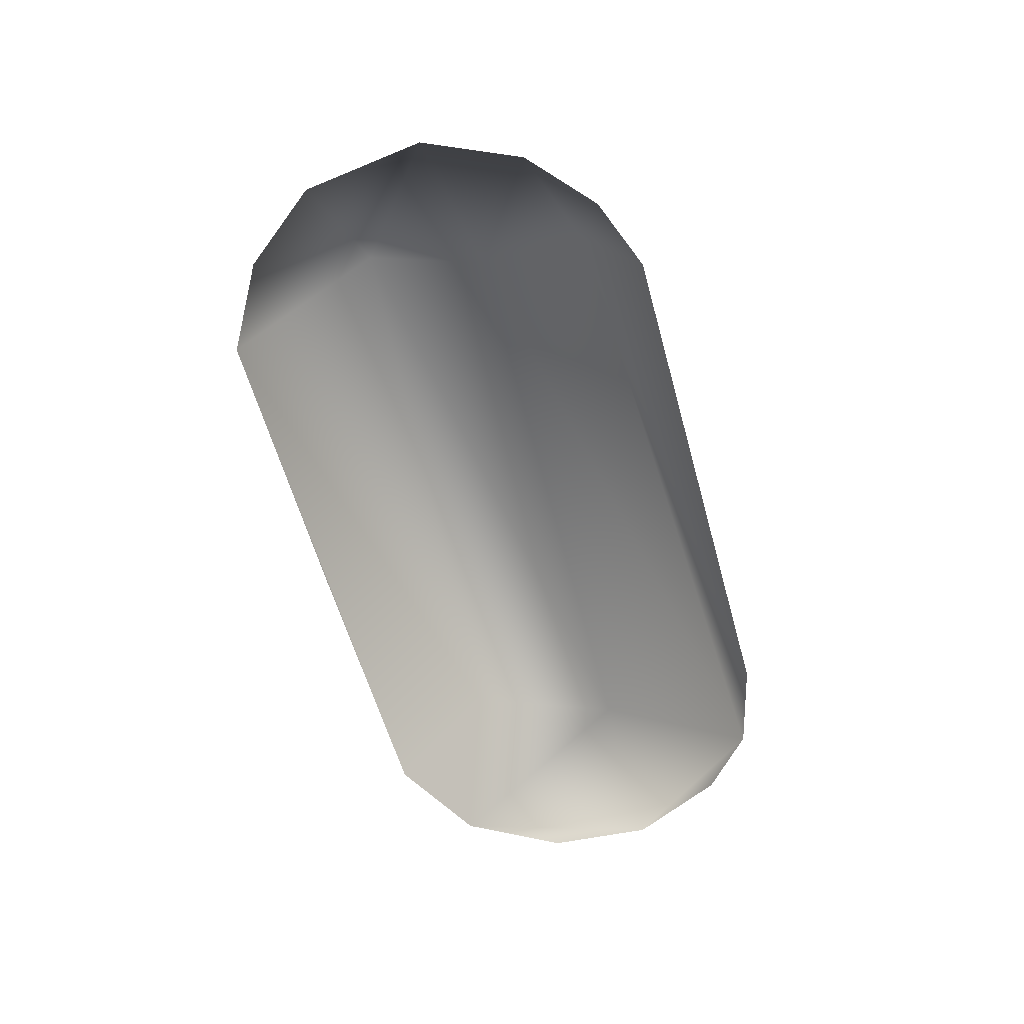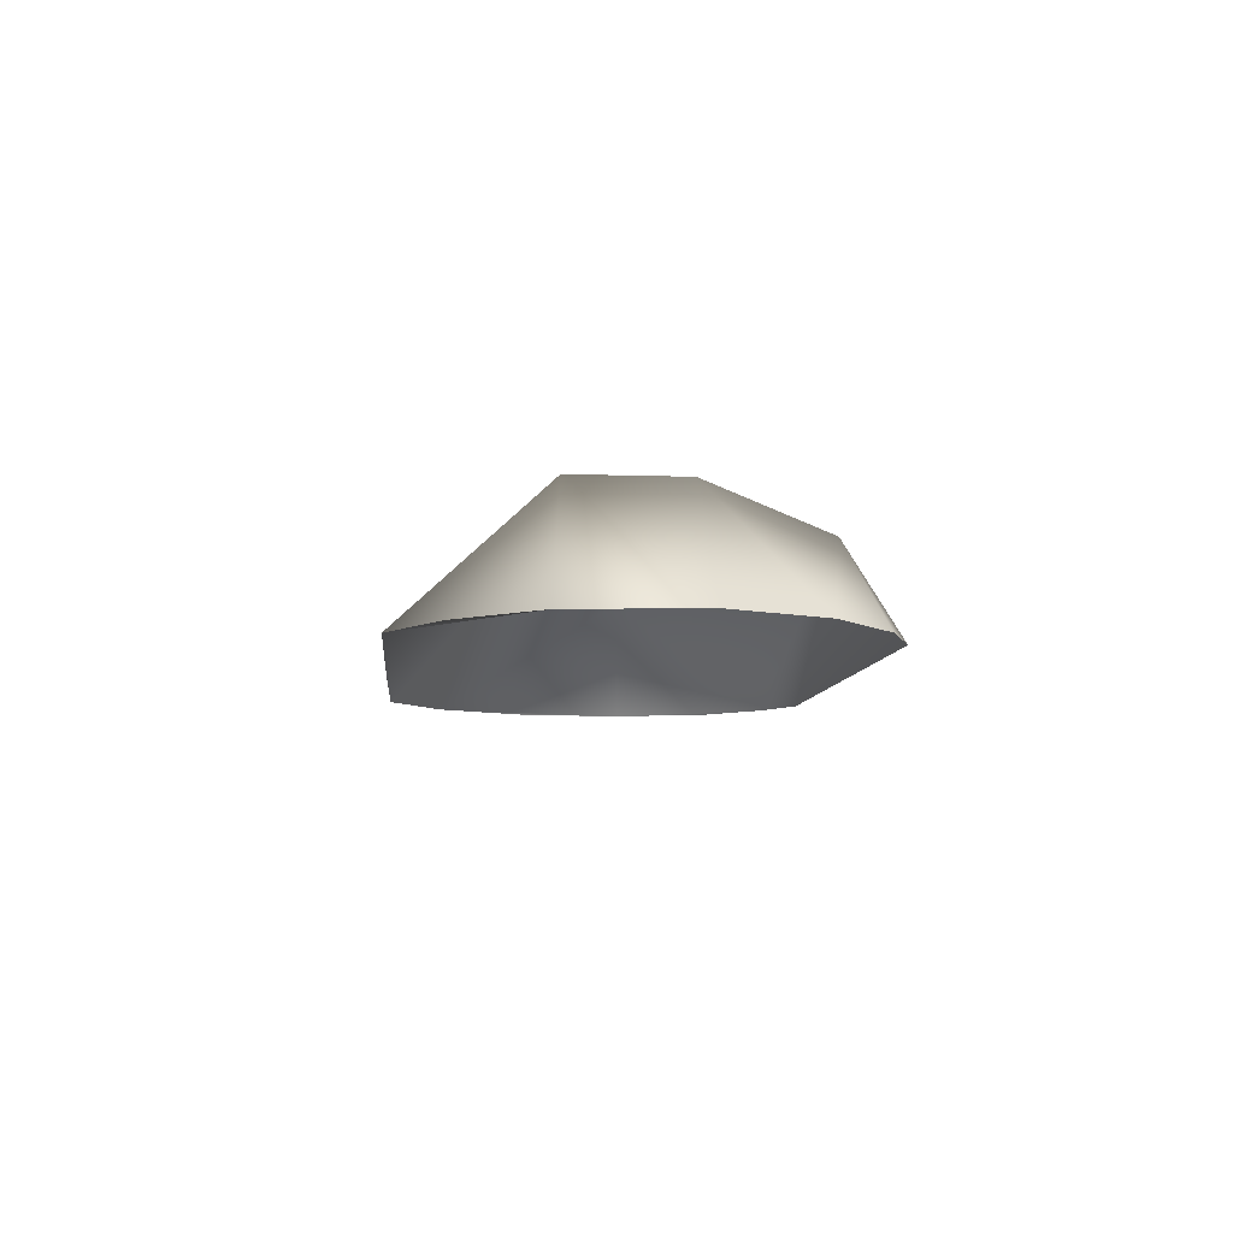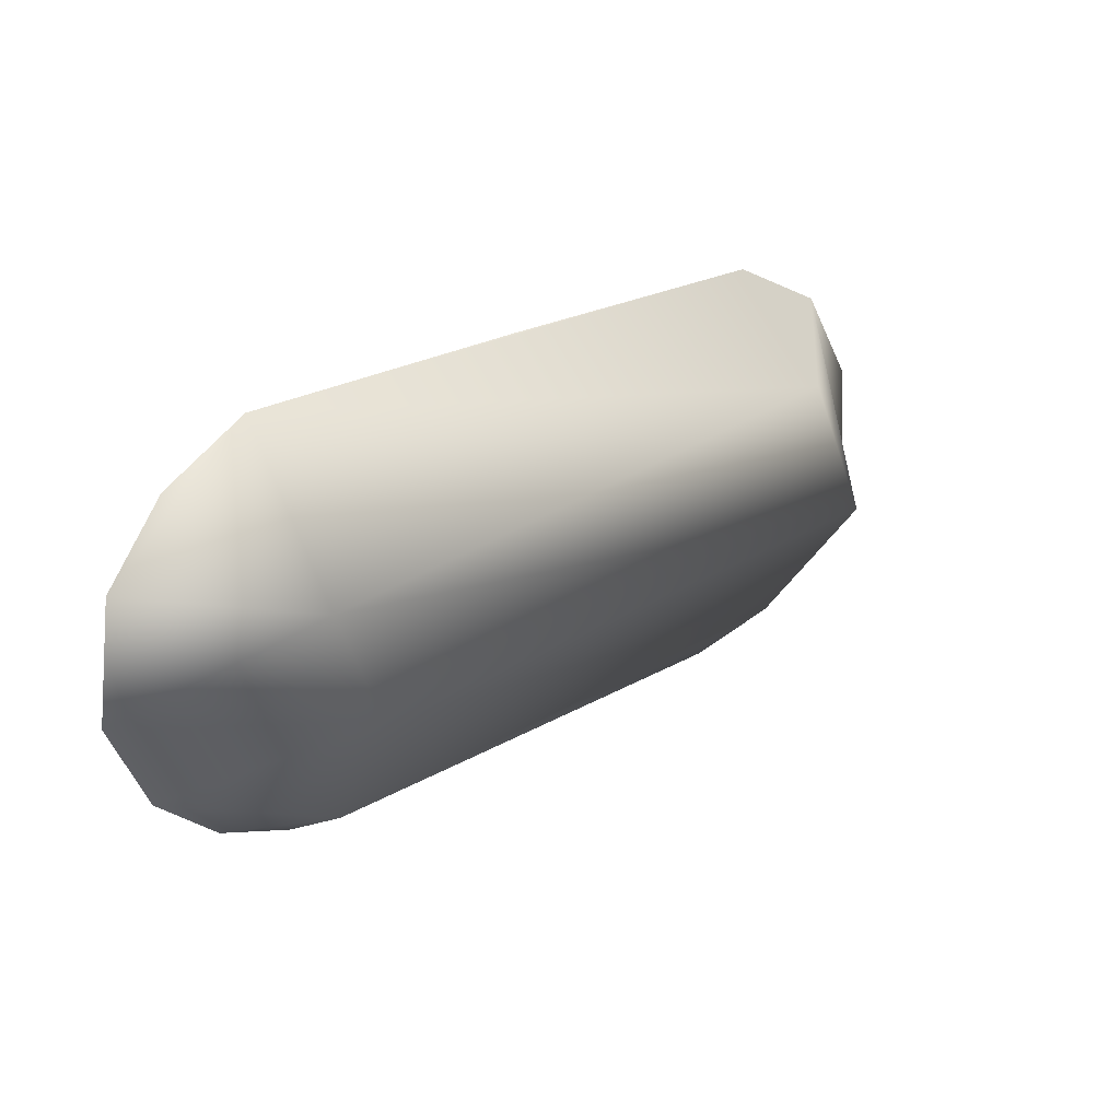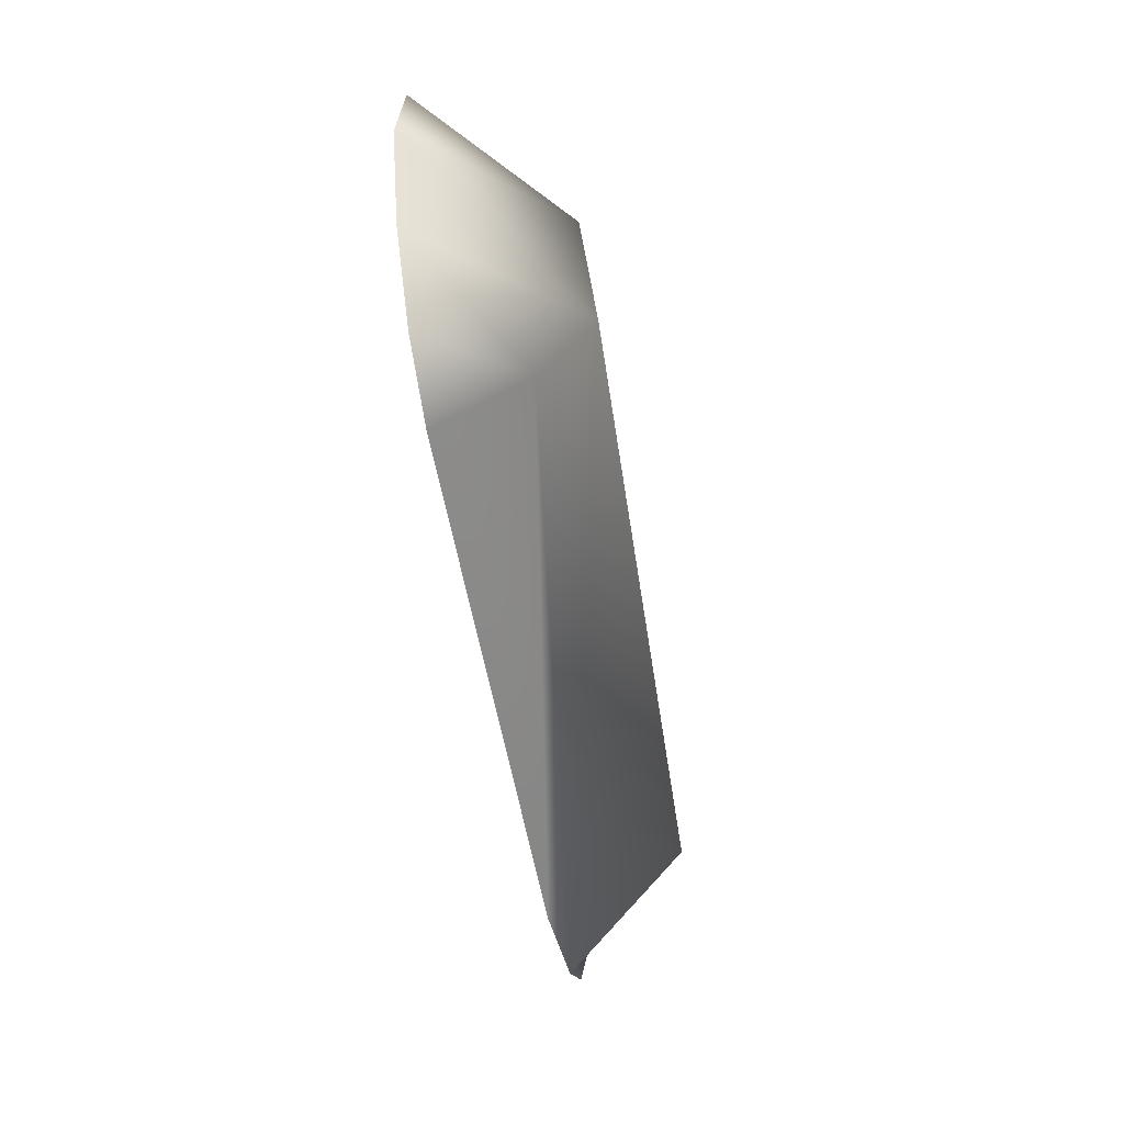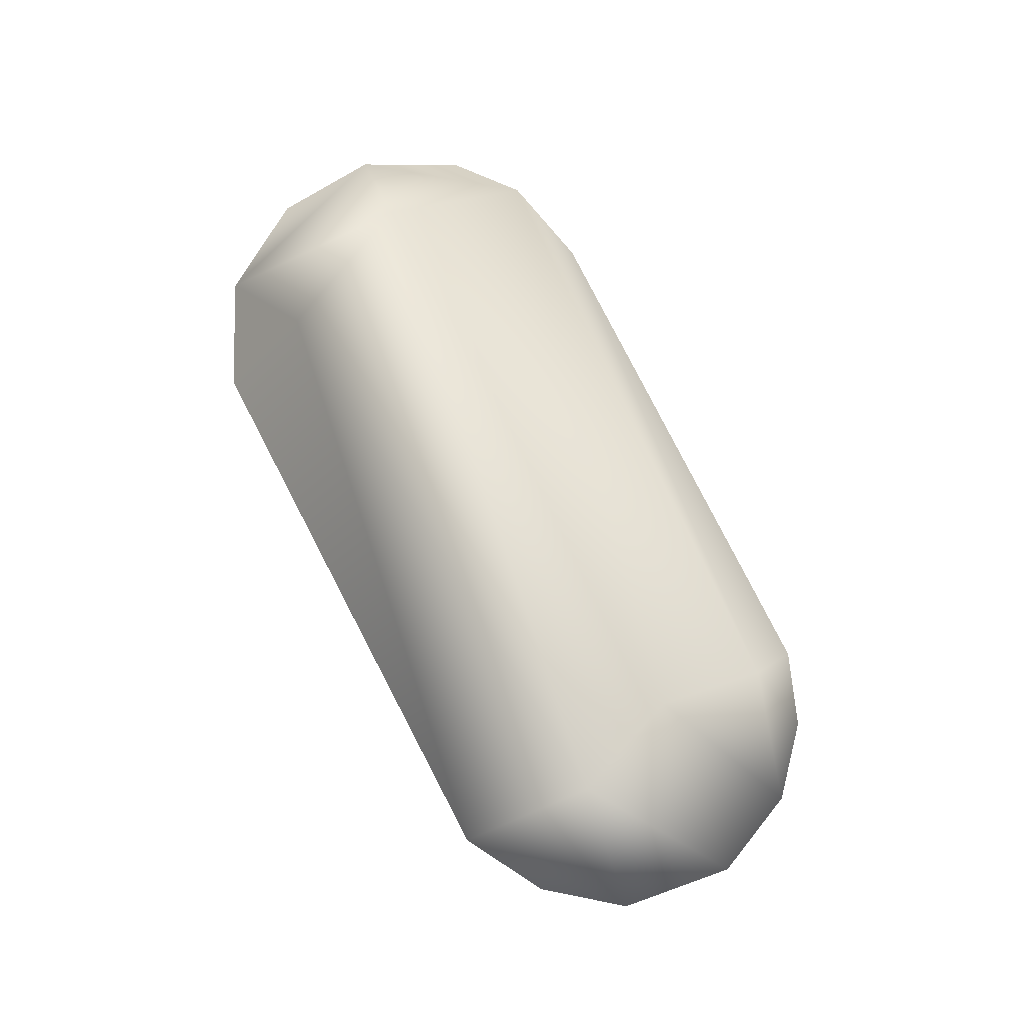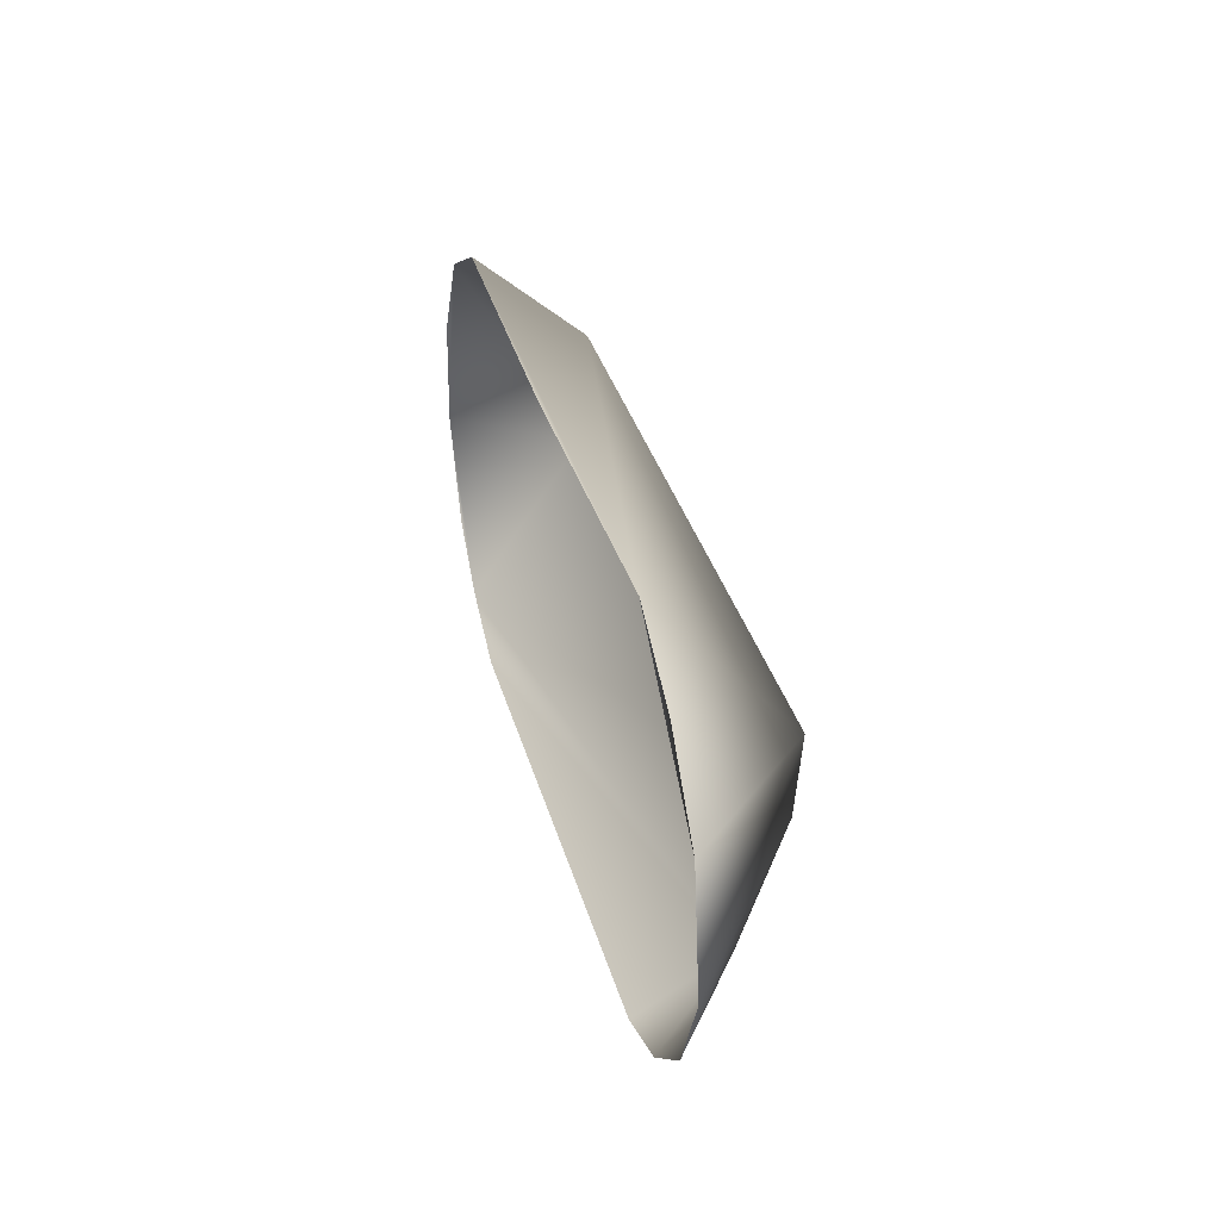
<metadata>
{"format":"obj","ext":"obj","renderer":"f3d","projection":"perspective","resolution":1024,"background":"white","views":[{"elev":-60.0,"azim":105.1,"up":"+Y"},{"elev":-10.4,"azim":84.8,"up":"+Y"},{"elev":25.7,"azim":136.3,"up":"+Z"},{"elev":-55.8,"azim":97.5,"up":"+Z"},{"elev":78.5,"azim":62.5,"up":"+Y"},{"elev":33.2,"azim":72.7,"up":"+Z"}]}
</metadata>
<code>
o mesh_0
v 0.09699 0.07565 -0.000893
v 0.09998 0.07591 -0.000728
v 0.09744 0.07561 -0.001001
v 0.09991 0.07615 -0.000192
v 0.09996 0.07549 -0.000992
v 0.09698 0.0762 -0.000147
v 0.09725 0.07563 0.001
v 0.09727 0.07615 0.000556
v 0.09677 0.07567 0.000751
v 0.0967 0.07567 -0.000653
v 0.09647 0.07568 -0.000201
v 0.0965 0.07568 0.0003
v 0.09864 0.07555 0.000998
v 0.1 0.0755 0.000994
v 0.1001 0.07609 0.000342
v 0.1007 0.07547 0.00041
v 0.1006 0.07547 -0.000589
v 0.1008 0.07547 -0.000155
v 0.1004 0.07547 0.000765
v 0.1003 0.07548 -0.000859
v 0 0 0
v 0 0 0
v 0 0 0
v 0 0 0
v 0 0 0
v 0 0 0
v 0 0 0
v 0 0 0
v 0 0 0
v 0 0 0
v 0 0 0
v 0 0 0
v 0 0 0
v 0 0 0
v 0 0 0
v 0 0 0
v 0 0 0
f 1 2 3
f 1 4 2
f 3 2 5
f 4 1 6
f 7 8 9
f 10 11 1
f 11 6 1
f 12 9 11
f 6 9 8
f 9 6 11
f 13 14 7
f 6 15 4
f 14 15 8
f 7 14 8
f 6 8 15
f 16 15 14
f 17 4 18
f 18 4 15
f 19 16 14
f 16 18 15
f 5 2 20
f 20 2 17
f 17 2 4
f 1 1 1
f 1 1 1
f 1 1 1
f 1 1 1
f 1 1 1
f 1 1 1
f 1 1 1
f 1 1 1
f 1 1 1
f 1 1 1
f 1 1 1
f 1 1 1
f 1 1 1
f 1 1 1
f 1 1 1
f 1 1 1
f 1 1 1
f 1 1 1
f 1 1 1
f 1 1 1
f 1 1 1
f 1 1 1
f 1 1 1
f 1 1 1
f 1 1 1
f 1 1 1
f 1 1 1
f 1 1 1
f 1 1 1
f 1 1 1
f 1 1 1
f 1 1 1
f 1 1 1
f 1 1 1

</code>
